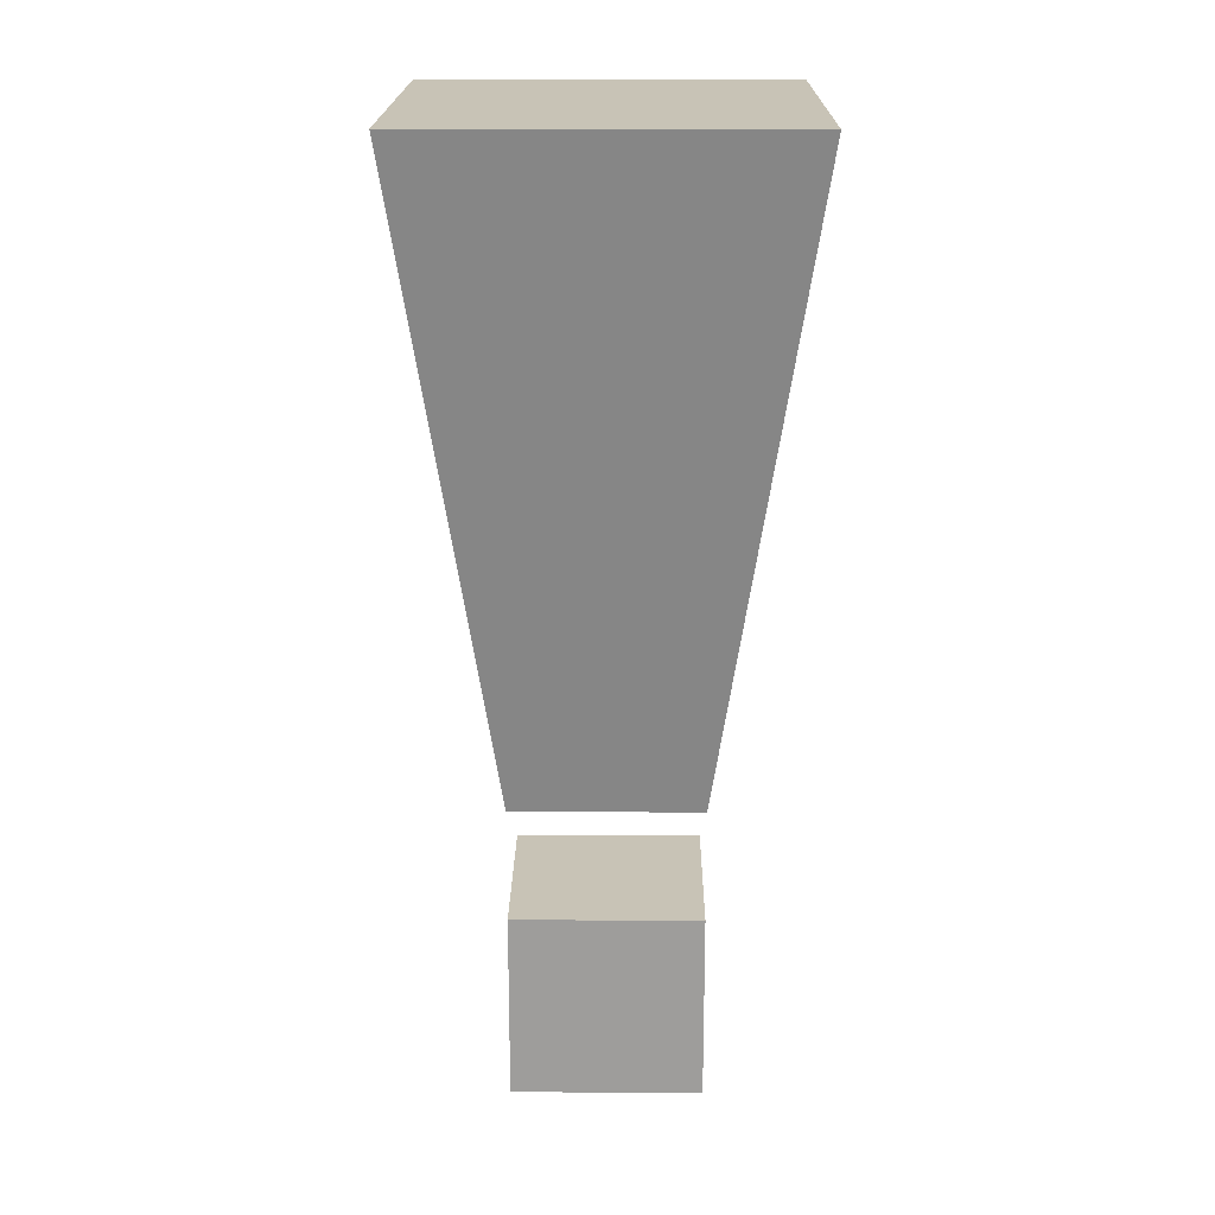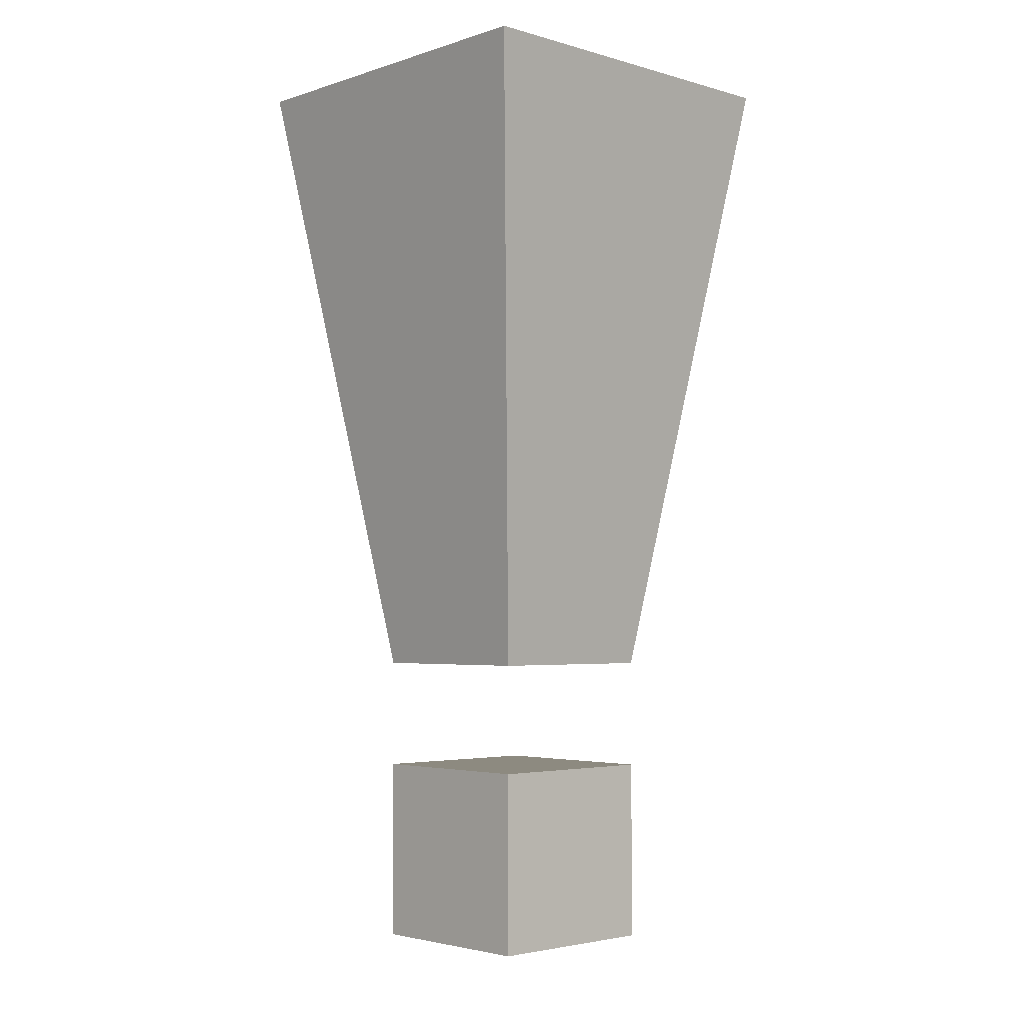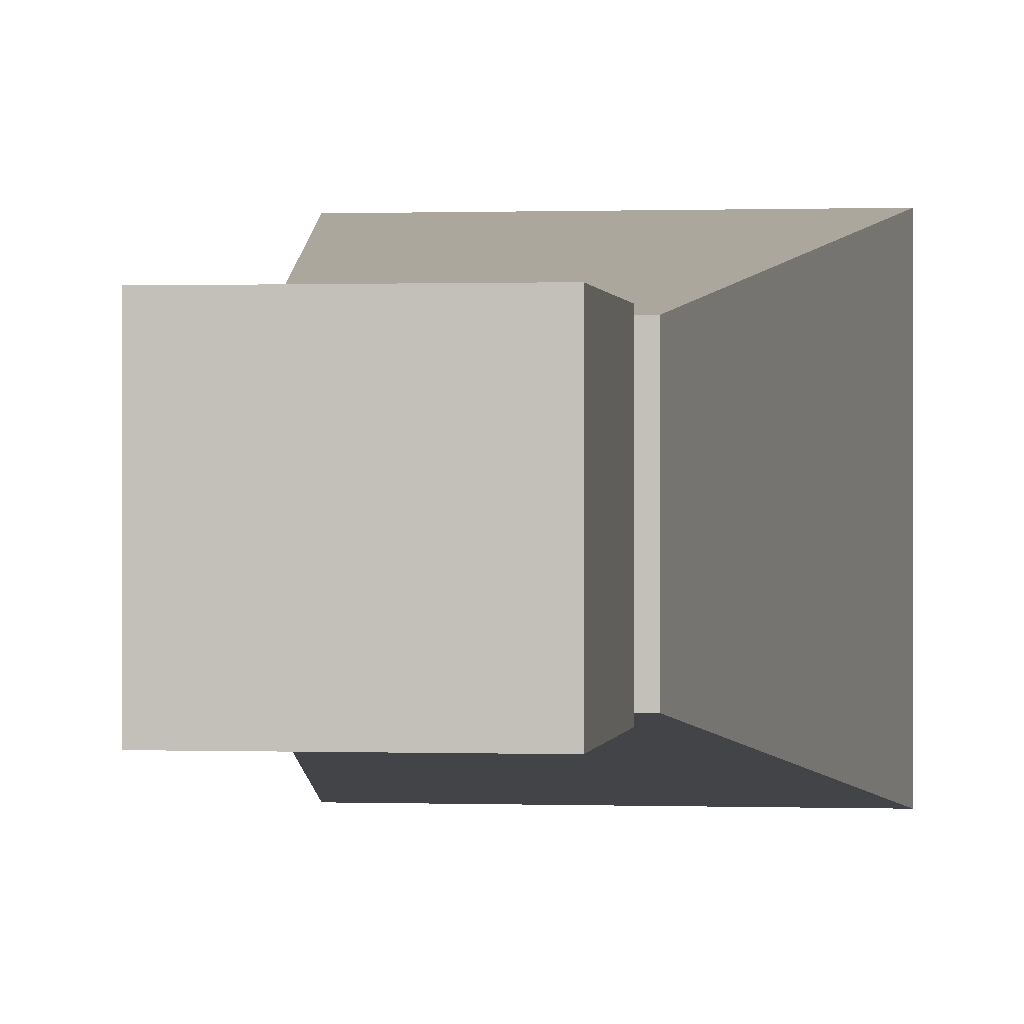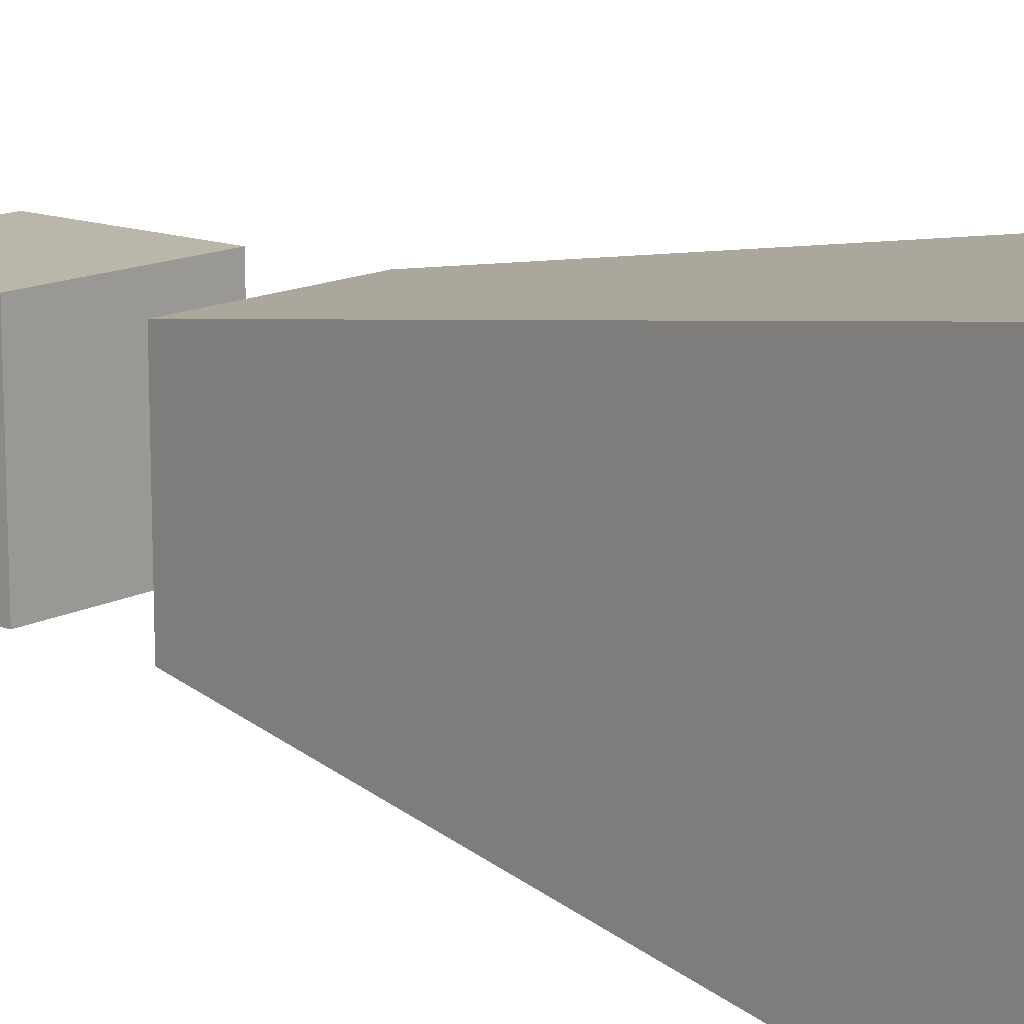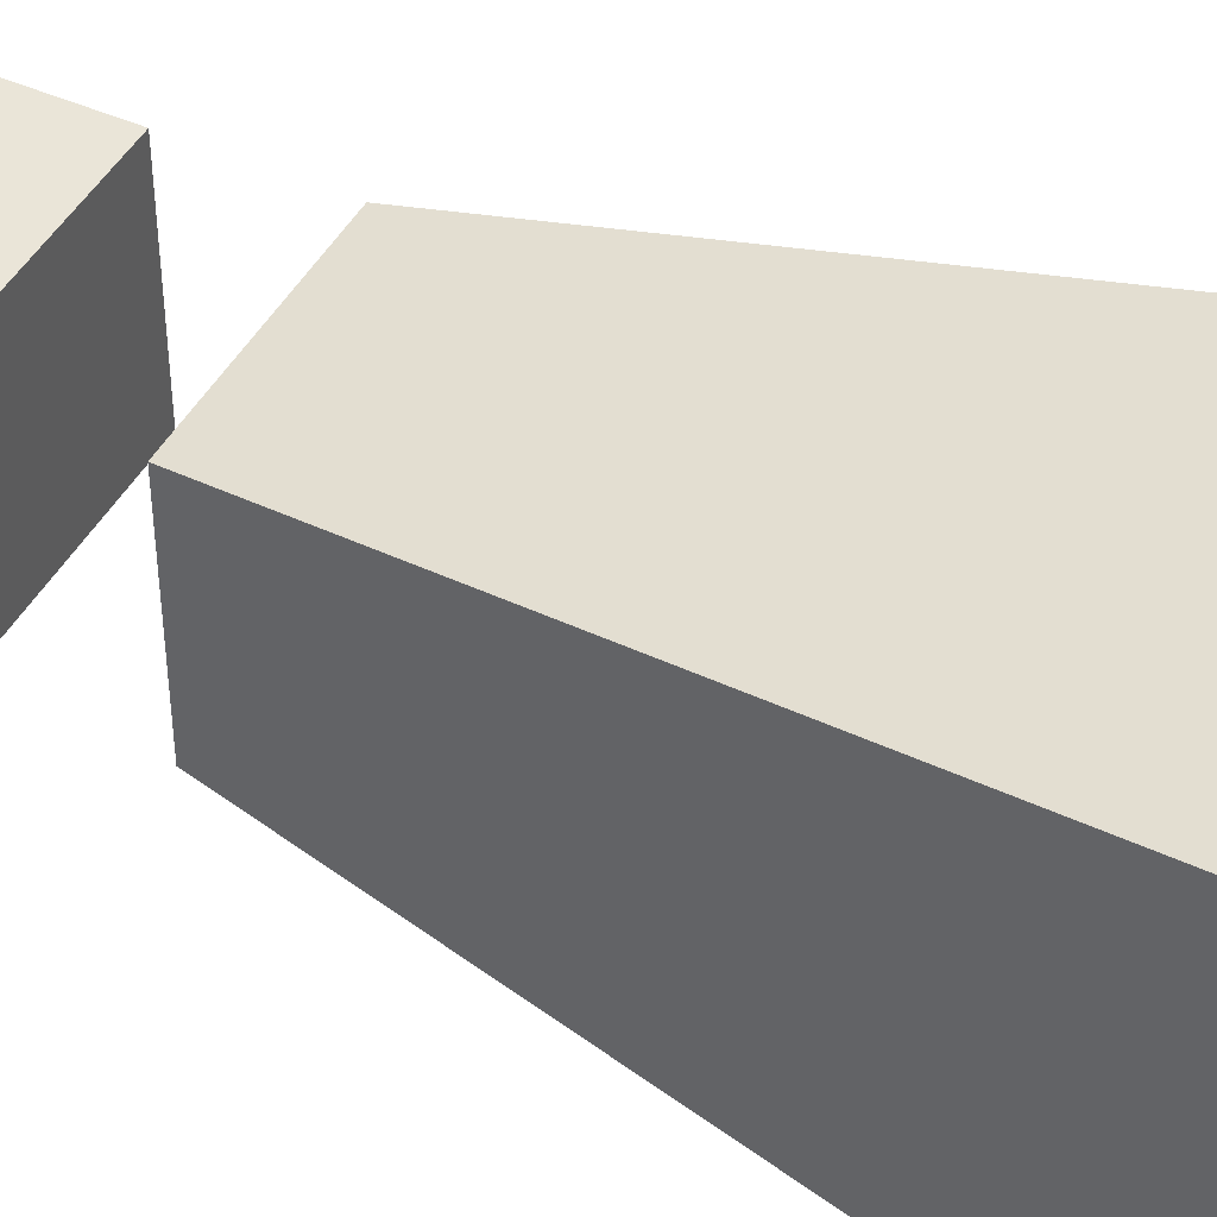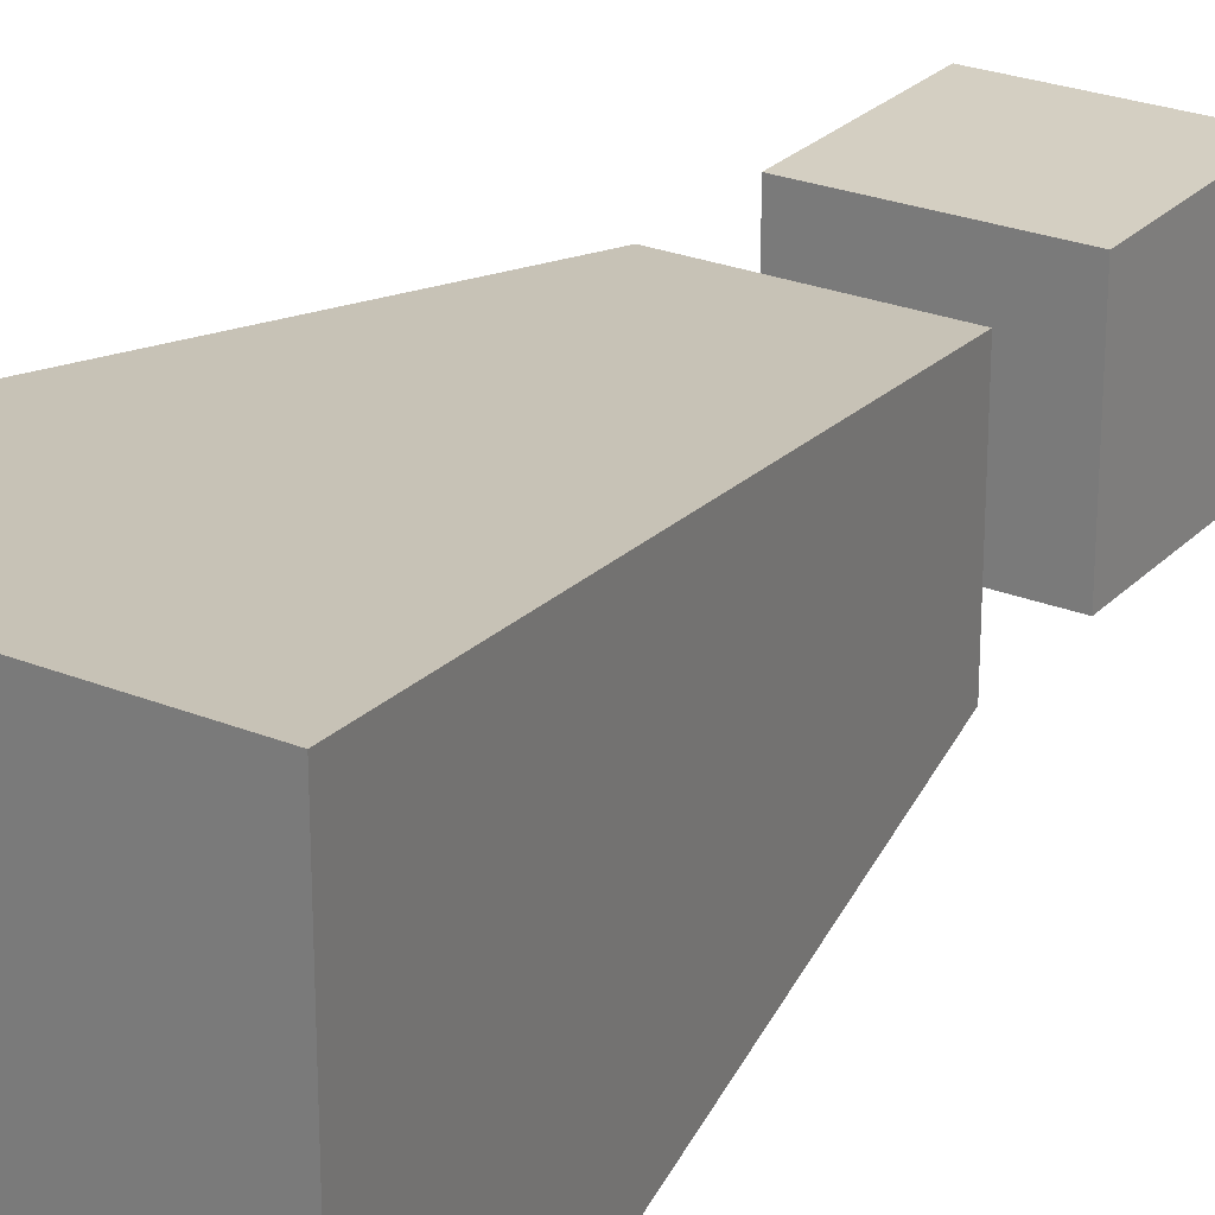
<metadata>
{"format":"obj","ext":"obj","renderer":"f3d","projection":"perspective","resolution":1024,"background":"white","views":[{"elev":19.4,"azim":90.6,"up":"+Y"},{"elev":-3.3,"azim":-133.3,"up":"+Y"},{"elev":0.3,"azim":7.9,"up":"+Z"},{"elev":13.8,"azim":130.6,"up":"+Z"},{"elev":45.3,"azim":117.2,"up":"+Z"},{"elev":25.7,"azim":-147.1,"up":"+Z"}]}
</metadata>
<code>
o Family1
v 0.125 0.65 -0.125
v 0.125 0.65 0.125
v -0.125 0.65 0.125
v -0.125 0.65 -0.125
v 0.25 1.5 -0.25
v -0.25 1.5 -0.25
v -0.25 1.5 0.25
v 0.25 1.5 0.25
v 0.25 1.5 -0.25
v 0.25 1.5 0.25
v 0.125 0.65 0.125
v 0.125 0.65 -0.125
v 0.25 1.5 0.25
v -0.25 1.5 0.25
v -0.125 0.65 0.125
v 0.125 0.65 0.125
v -0.25 1.5 0.25
v -0.25 1.5 -0.25
v -0.125 0.65 -0.125
v -0.125 0.65 0.125
v -0.25 1.5 -0.25
v 0.25 1.5 -0.25
v 0.125 0.65 -0.125
v -0.125 0.65 -0.125
v 0.125 0.5 0.125
v 0.125 0.5 -0.125
v -0.125 0.5 -0.125
v -0.125 0.5 0.125
v 0.125 0.25 0.125
v -0.125 0.25 0.125
v -0.125 0.25 -0.125
v 0.125 0.25 -0.125
v 0.125 0.5 -0.125
v 0.125 0.5 0.125
v 0.125 0.25 0.125
v 0.125 0.25 -0.125
v -0.125 0.5 -0.125
v 0.125 0.5 -0.125
v 0.125 0.25 -0.125
v -0.125 0.25 -0.125
v -0.125 0.5 0.125
v -0.125 0.5 -0.125
v -0.125 0.25 -0.125
v -0.125 0.25 0.125
v 0.125 0.5 0.125
v -0.125 0.5 0.125
v -0.125 0.25 0.125
v 0.125 0.25 0.125
f 1 2 3
f 3 4 1
f 8 5 6
f 6 7 8
f 12 9 11
f 10 11 9
f 16 13 15
f 14 15 13
f 20 17 19
f 18 19 17
f 24 21 23
f 22 23 21
f 28 25 26
f 26 27 28
f 31 32 29
f 29 30 31
f 33 34 35
f 35 36 33
f 37 38 39
f 39 40 37
f 41 42 43
f 43 44 41
f 45 46 47
f 47 48 45

</code>
